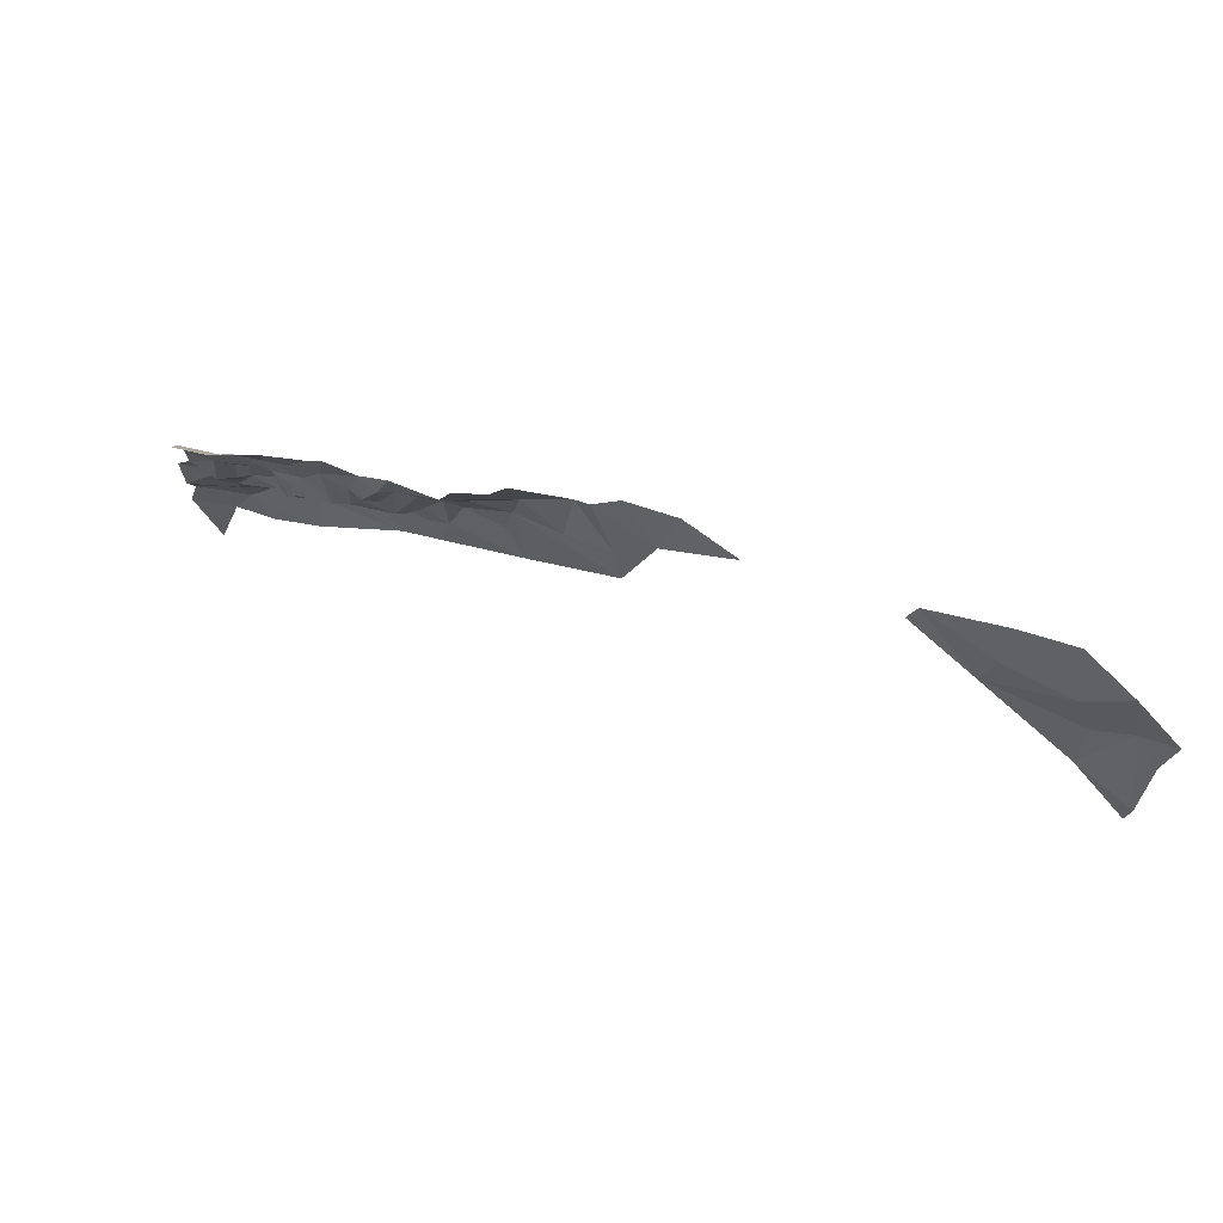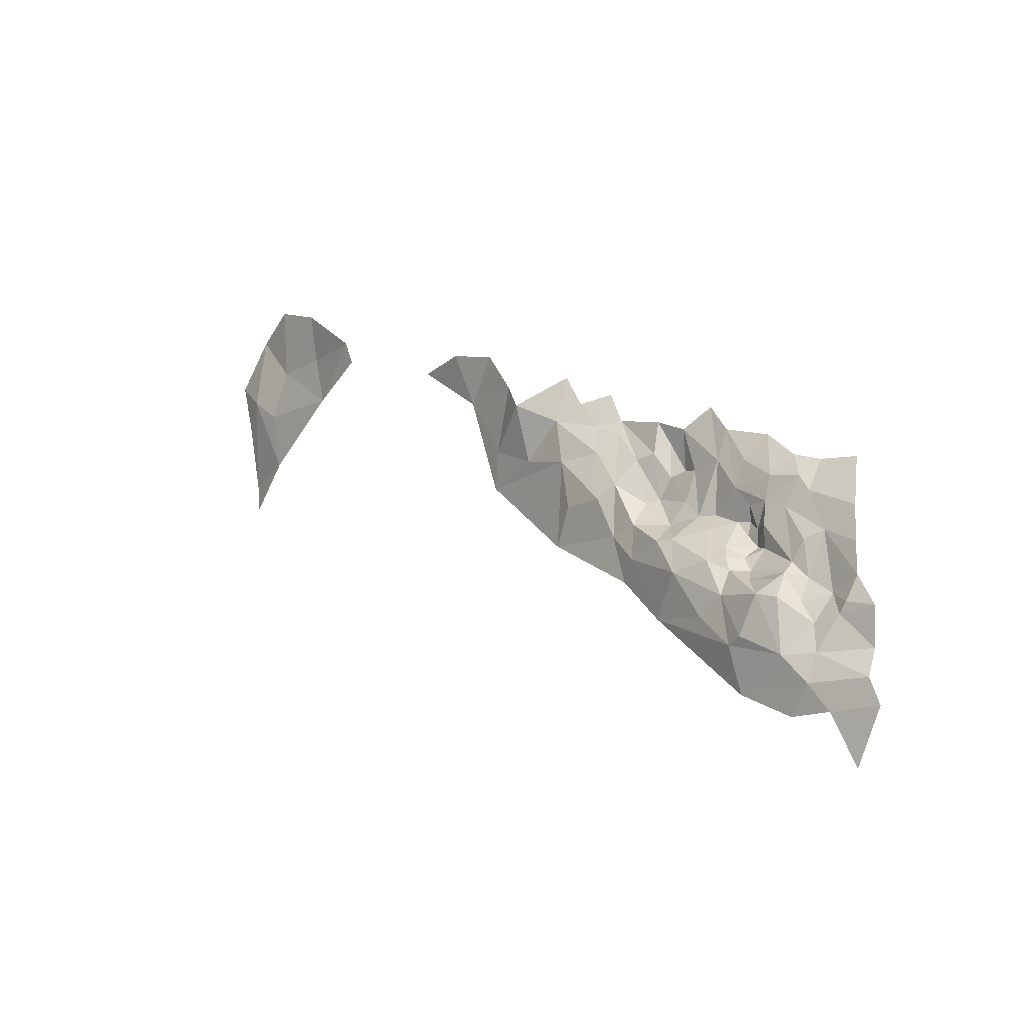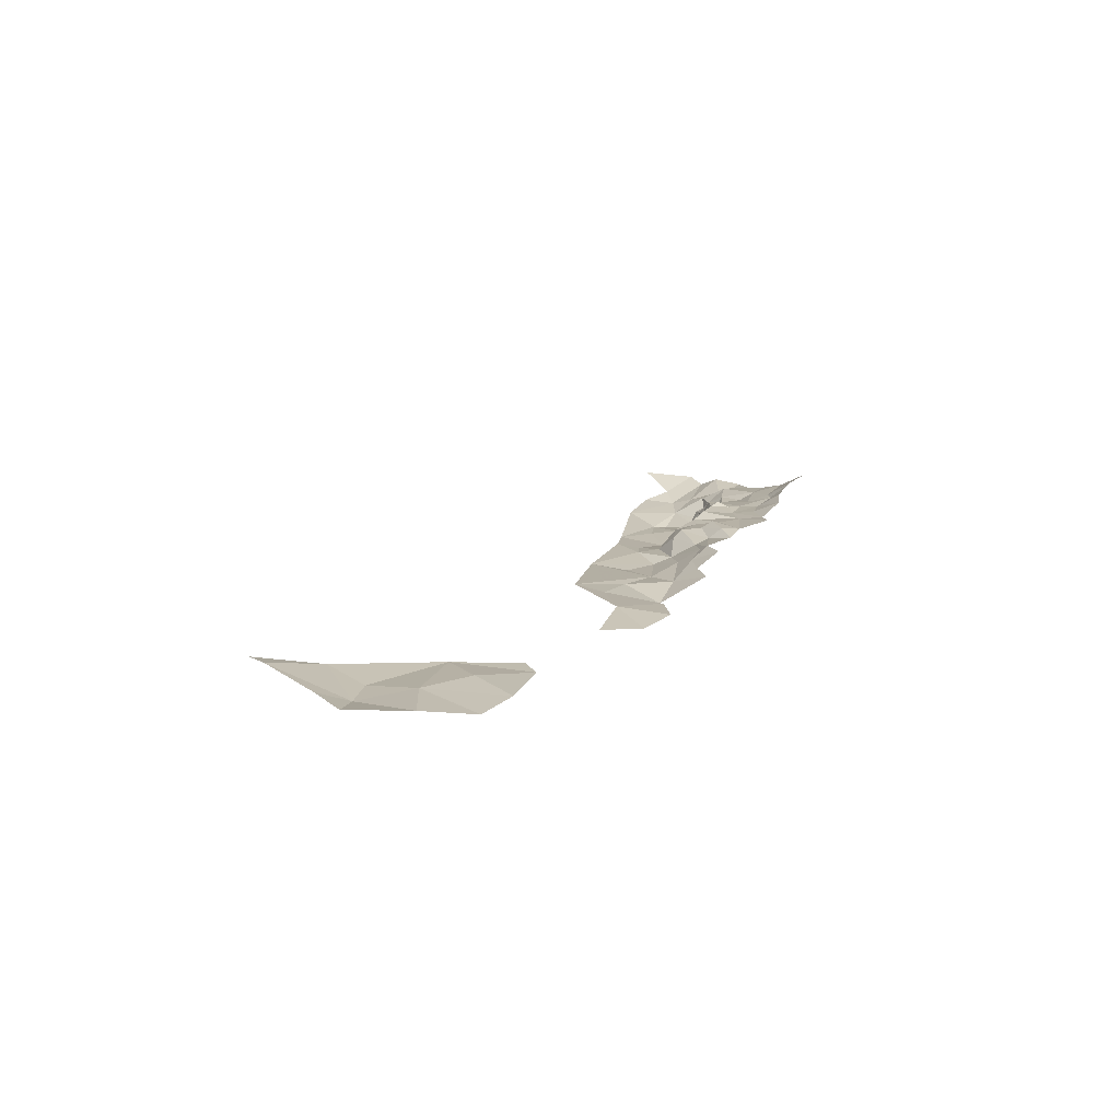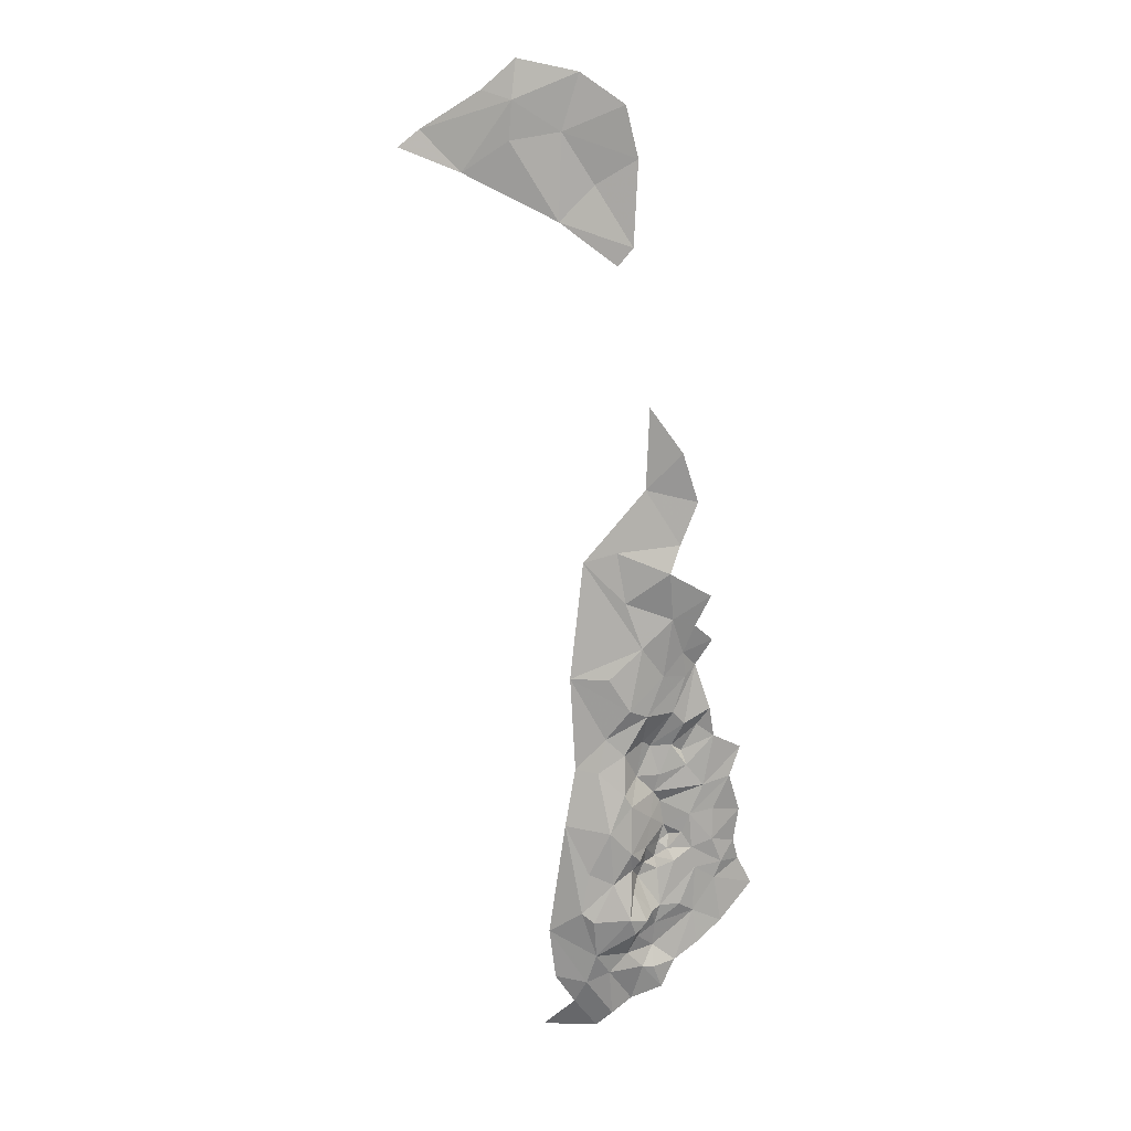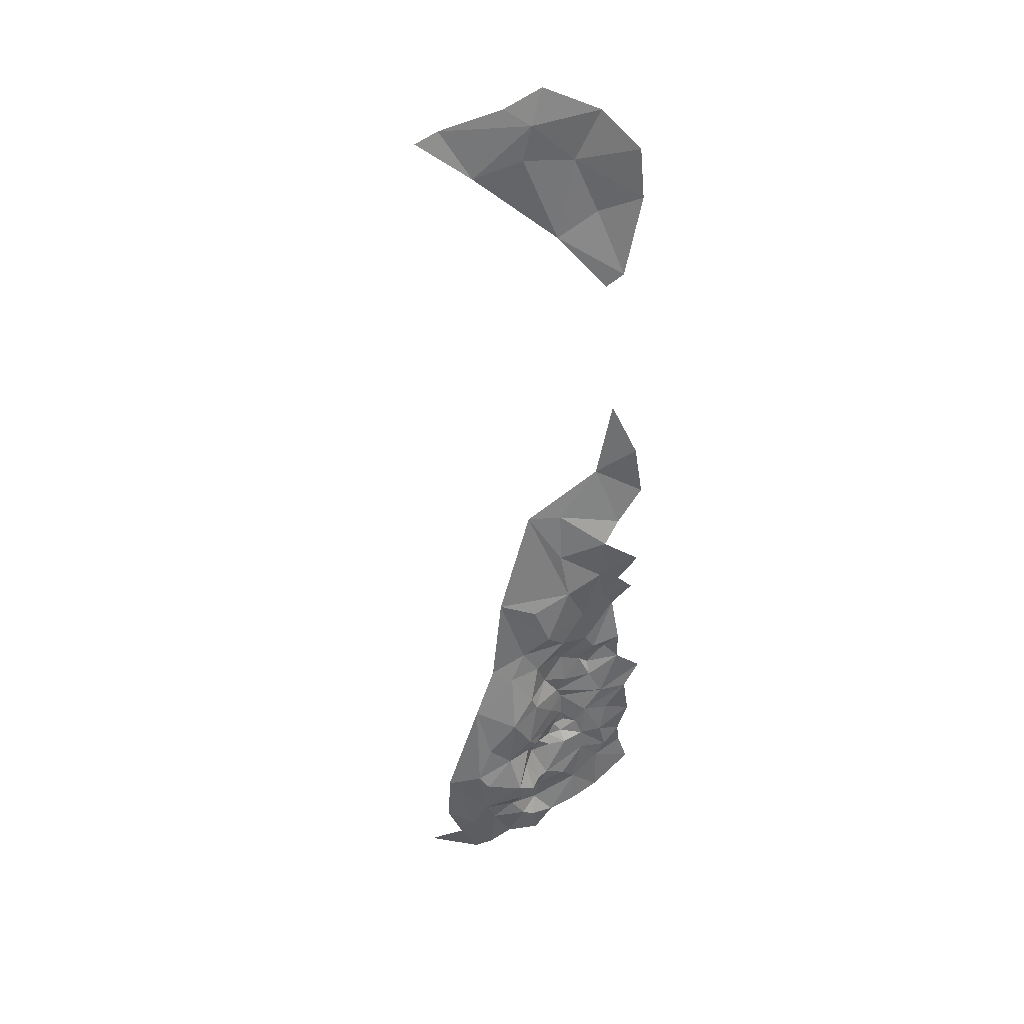
<metadata>
{"format":"obj","ext":"obj","renderer":"f3d","projection":"perspective","resolution":1024,"background":"white","views":[{"elev":71.1,"azim":30.6,"up":"+Y"},{"elev":-15.4,"azim":-127.8,"up":"+Y"},{"elev":8.9,"azim":138.6,"up":"+Z"},{"elev":-79.7,"azim":123.4,"up":"+Z"},{"elev":-60.2,"azim":114.6,"up":"+Z"}]}
</metadata>
<code>
v 9.092 -50.57 76.59
v 10.28 -50.13 75.7
v 10.22 -49.37 76.32
v 9.792 -52 74.44
v 10.28 -50.13 75.7
v 9.155 -52.19 75.92
v 8.326 -53.72 76.12
v 7.521 -51.81 77.1
v 6.564 -53.35 76.55
v 15.59 -48.58 73.95
v 18.84 -46.48 73.9
v 16.88 -45.93 75.54
v 22.54 -43.06 74.99
v 22.62 -44.71 73.86
v 24.28 -41.53 73.71
v 14.33 -51.14 73.94
v 18.09 -49 73.26
v 15.59 -48.58 73.95
v 24.53 -45.2 73.72
v 25.48 -42.37 73.13
v 24.28 -41.53 73.71
v 8.308 -57.59 75.3
v 4.545 -57.6 76.77
v 7.28 -59.42 76.12
v 16.15 -52.26 73.76
v 14.33 -51.14 73.94
v 13.71 -54.51 73.9
v 12.59 -54.1 73.78
v 14.33 -51.14 73.94
v 11.14 -51.61 73.9
v 18.09 -49 73.26
v 22.59 -47.18 73.67
v 19.97 -46.44 73.59
v 64.66 -22.81 71.79
v 60.18 -22.86 71.95
v 59.38 -26.52 72.14
v 24.53 -45.2 73.72
v 23.78 -48.5 74.02
v 30.13 -44.8 73.38
v 22.59 -47.18 73.67
v 14.3 -49.38 74.72
v 14.02 -48.43 75.87
v 13.4 -49.44 75.78
v 14.59 -48.45 74.7
v 15.59 -48.58 73.95
v 15.12 -47.52 75.28
v 14.33 -51.14 73.94
v 11.14 -51.61 73.9
v 54.86 -22.99 71.36
v 60.18 -22.86 71.95
v 59.98 -19.24 71.19
v 66.24 -30.49 72.32
v 66.22 -26.33 71.6
v 59.38 -26.52 72.14
v 68.49 -24.59 71.22
v 70.78 -22.7 71.36
v 67.47 -19.42 71.36
v 20.4 -45.01 75.25
v 22.62 -44.71 73.86
v 22.54 -43.06 74.99
v 24.53 -45.2 73.72
v 24.28 -41.53 73.71
v 22.59 -47.18 73.67
v 19.97 -46.44 73.59
v 18.84 -46.48 73.9
v 18.09 -49 73.26
v 15.59 -48.58 73.95
v 9.907 -55.62 74.7
v 9.792 -52 74.44
v 8.326 -53.72 76.12
v 10.1 -50.71 74.73
v 10.28 -50.13 75.7
v 11.14 -51.61 73.9
v 12.59 -54.1 73.78
v 13.71 -54.51 73.9
v 13.68 -57.6 74.87
v 8.308 -57.59 75.3
v 7.854 -55.7 75.75
v 4.545 -57.6 76.77
v 10.02 -59.42 75.56
v 7.28 -59.42 76.12
v 20.42 -51.65 73.91
v 16.15 -52.26 73.76
v 18.09 -49 73.26
v 22.59 -47.18 73.67
v 23.78 -48.5 74.02
v 14.33 -51.14 73.94
v 14.33 -51.14 73.94
v 12.66 -50.3 74.87
v 14.3 -49.38 74.72
v 13.4 -49.44 75.78
v 40.18 -28.13 71.7
v 39.27 -32 72.69
v 44.37 -28.34 72.09
v 36.45 -29.19 72.11
v 36.42 -36.43 72.85
v 37.14 -39.01 73.22
v 34.4 -32.08 72.3
v 68.49 -24.59 71.22
v 70.34 -26.04 71.82
v 70.78 -22.7 71.36
v 70.53 -31.33 72.89
v 66.24 -30.49 72.32
v 70.35 -33.37 72.93
v 66.22 -26.33 71.6
v 64.66 -22.81 71.79
v 59.38 -26.52 72.14
v 67.47 -19.42 71.36
v 63.67 -17.92 70.81
v 59.98 -19.24 71.19
v 60.18 -22.86 71.95
v 54.86 -22.99 71.36
v 59.38 -26.52 72.14
v 60.18 -22.86 71.95
v 54.36 -24.69 71.64
v 26.35 -34.16 75.25
v 26.93 -36.53 74.33
v 28.26 -34.6 74.04
v 25.48 -42.37 73.13
v 29.12 -38.89 72.94
v 26.25 -38.78 73.82
v 28.47 -42.33 72.97
v 30.13 -44.8 73.38
v 24.53 -45.2 73.72
v 37.14 -39.01 73.22
v 32.78 -38.01 72.86
v 36.42 -36.43 72.85
v 33.01 -33.88 71.92
v 34.4 -32.08 72.3
v 29.77 -35.71 73.02
v 29.56 -32.32 73.83
v 28.26 -34.6 74.04
v 8.144 -47.56 77.2
v 11.16 -45.41 76.83
v 9.466 -44.65 77.34
v 9.359 -48.04 76.57
v 9.092 -50.57 76.59
v 10.22 -49.37 76.32
v 9.155 -52.19 75.92
v 10.28 -50.13 75.7
v 8.326 -53.72 76.12
v 9.792 -52 74.44
v 7.521 -51.81 77.1
v 5.474 -50.98 77.15
v 6.018 -52.65 76.62
v 4.14 -53.14 77.12
v 6.564 -53.35 76.55
v 4.553 -55.73 77.4
v 8.326 -53.72 76.12
v 7.854 -55.7 75.75
v 9.907 -55.62 74.7
v 4.545 -57.6 76.77
v 16.08 -39.05 76.55
v 15.22 -43.35 76.38
v 16.69 -41.12 76.25
v 14.53 -41.55 76.64
v 13.12 -39.96 77.43
v 12.41 -43.01 76.79
v 11.12 -41.76 77.78
v 12.77 -44.72 76.65
v 15.22 -43.35 76.38
v 10.29 -43.47 77.31
v 11.16 -45.41 76.83
v 9.422 -42.34 78.48
v 9.466 -44.65 77.34
v 6.92 -42.64 79.14
v 6.011 -46.24 77.82
v 9.466 -44.65 77.34
v 5.65 -48.74 77.33
v 8.144 -47.56 77.2
v 6.011 -46.24 77.82
v 12.41 -43.01 76.79
v 15.22 -43.35 76.38
v 14.53 -41.55 76.64
v 9.466 -44.65 77.34
v 11.16 -45.41 76.83
v 10.29 -43.47 77.31
v 12.77 -44.72 76.65
v 14.21 -44.71 76.69
v 15.22 -43.35 76.38
v 13.7 -46.39 76.82
v 13.73 -47.62 76.85
v 12.66 -46.45 76.37
v 12.84 -47.94 76.56
v 11.16 -45.41 76.83
v 9.359 -48.04 76.57
v 10.22 -49.37 76.32
v 6.92 -42.64 79.14
v 9.466 -44.65 77.34
v 9.422 -42.34 78.48
v 8.144 -47.56 77.2
v 9.466 -44.65 77.34
v 6.011 -46.24 77.82
v 5.474 -50.98 77.15
v 8.144 -47.56 77.2
v 5.65 -48.74 77.33
v 7.521 -51.81 77.1
v 6.018 -52.65 76.62
v 6.564 -53.35 76.55
v 7.28 -59.42 76.12
v 4.217 -59.33 77.3
v 6.526 -62.87 77.57
v 4.545 -57.6 76.77
v 20.9 -41.42 75.85
v 19.99 -41.06 76.38
v 18.8 -41.35 76.12
v 19.68 -38.26 75.97
v 21.15 -38.9 76.1
v 21.93 -39.57 75.26
v 21.81 -42.82 75.61
v 19.38 -43.51 75.8
v 18.42 -44.68 76.02
v 16.69 -41.12 76.25
v 17.62 -37.06 76.62
v 16.08 -39.05 76.55
v 17.38 -44.72 76.57
v 15.22 -43.35 76.38
v 15.53 -45.56 76.81
v 14.21 -44.71 76.69
v 14.59 -45.71 77.08
v 13.7 -46.39 76.82
v 14.59 -46.7 76.81
v 13.73 -47.62 76.85
v 12.66 -46.45 76.37
v 12.77 -44.72 76.65
v 11.16 -45.41 76.83
v 10.22 -49.37 76.32
v 12.84 -47.94 76.56
v 13.4 -49.44 75.78
v 10.28 -50.13 75.7
v 12.66 -50.3 74.87
v 14.02 -48.43 75.87
v 15.12 -47.52 75.28
v 14.59 -48.45 74.7
v 16.88 -45.93 75.54
v 15.59 -48.58 73.95
v 18.84 -46.48 73.9
v 20.4 -45.01 75.25
v 22.54 -43.06 74.99
v 23.25 -39.78 74.83
v 24.28 -41.53 73.71
v 25.15 -37.39 74.93
v 26.25 -38.78 73.82
v 25.48 -42.37 73.13
v 26.93 -36.53 74.33
v 29.77 -35.71 73.02
v 29.12 -38.89 72.94
v 28.26 -34.6 74.04
v 25.41 -36.33 75.35
v 26.35 -34.16 75.25
v 21.79 -37.29 75.56
f 3 1 2
f 6 4 5
f 9 7 8
f 12 10 11
f 15 13 14
f 18 16 17
f 21 19 20
f 24 22 23
f 27 25 26
f 30 28 29
f 33 31 32
f 36 34 35
f 39 37 38
f 37 40 38
f 43 41 42
f 42 41 44
f 46 44 45
f 44 41 45
f 45 41 47
f 41 48 47
f 51 49 50
f 54 52 53
f 57 55 56
f 60 58 59
f 62 59 61
f 61 59 63
f 63 59 64
f 59 58 64
f 58 65 64
f 64 65 66
f 66 65 67
f 70 68 69
f 69 71 72
f 72 71 89
f 91 89 90
f 90 89 73
f 89 71 73
f 71 69 73
f 69 68 73
f 73 68 74
f 88 74 75
f 74 68 75
f 87 83 84
f 86 85 82
f 85 84 82
f 84 83 82
f 83 75 82
f 82 75 76
f 75 68 76
f 81 80 77
f 80 76 77
f 76 68 77
f 79 77 78
f 77 68 78
f 94 92 93
f 92 95 93
f 97 93 96
f 96 93 98
f 93 95 98
f 101 99 100
f 100 99 102
f 104 102 103
f 102 99 103
f 103 99 105
f 107 105 106
f 105 99 106
f 99 108 106
f 108 109 106
f 111 106 110
f 106 109 110
f 114 112 113
f 112 115 113
f 118 116 117
f 121 119 120
f 119 122 120
f 120 126 130
f 132 130 131
f 131 130 128
f 130 126 128
f 129 128 127
f 128 126 127
f 127 126 125
f 126 120 125
f 125 120 123
f 120 122 123
f 122 119 123
f 119 124 123
f 135 133 134
f 134 133 136
f 138 136 137
f 136 133 137
f 140 137 139
f 142 139 141
f 141 139 143
f 139 137 143
f 137 133 143
f 133 144 143
f 143 144 145
f 144 146 145
f 145 146 147
f 146 148 147
f 151 149 150
f 149 147 150
f 147 148 150
f 148 152 150
f 155 153 154
f 154 153 156
f 153 157 156
f 156 157 158
f 157 159 158
f 161 158 160
f 163 160 162
f 160 158 162
f 158 159 162
f 165 162 164
f 162 159 164
f 168 166 167
f 171 169 170
f 174 172 173
f 177 175 176
f 180 178 179
f 179 178 181
f 184 182 183
f 187 185 186
f 190 188 189
f 193 191 192
f 196 194 195
f 199 197 198
f 202 200 201
f 200 203 201
f 206 204 205
f 205 204 208
f 208 204 209
f 240 209 210
f 209 204 210
f 210 204 211
f 204 206 211
f 211 206 212
f 218 220 222
f 228 224 227
f 227 224 226
f 226 224 225
f 225 224 221
f 224 223 221
f 223 222 221
f 222 220 221
f 221 220 219
f 220 218 219
f 219 218 217
f 218 216 217
f 217 216 213
f 216 212 213
f 212 206 213
f 215 213 214
f 214 213 207
f 213 206 207
f 206 205 207
f 205 208 207
f 207 208 251
f 208 209 251
f 251 209 249
f 209 240 249
f 240 242 249
f 250 249 245
f 249 242 245
f 248 245 246
f 247 246 243
f 246 245 243
f 245 242 243
f 244 243 241
f 243 242 241
f 242 240 241
f 241 240 239
f 240 210 239
f 239 210 238
f 210 211 238
f 211 212 238
f 238 212 237
f 237 212 235
f 212 216 235
f 216 218 235
f 236 235 233
f 235 218 233
f 218 222 233
f 222 223 233
f 234 233 232
f 233 223 232
f 223 228 232
f 232 228 229
f 228 227 229
f 227 230 229
f 230 231 229

</code>
